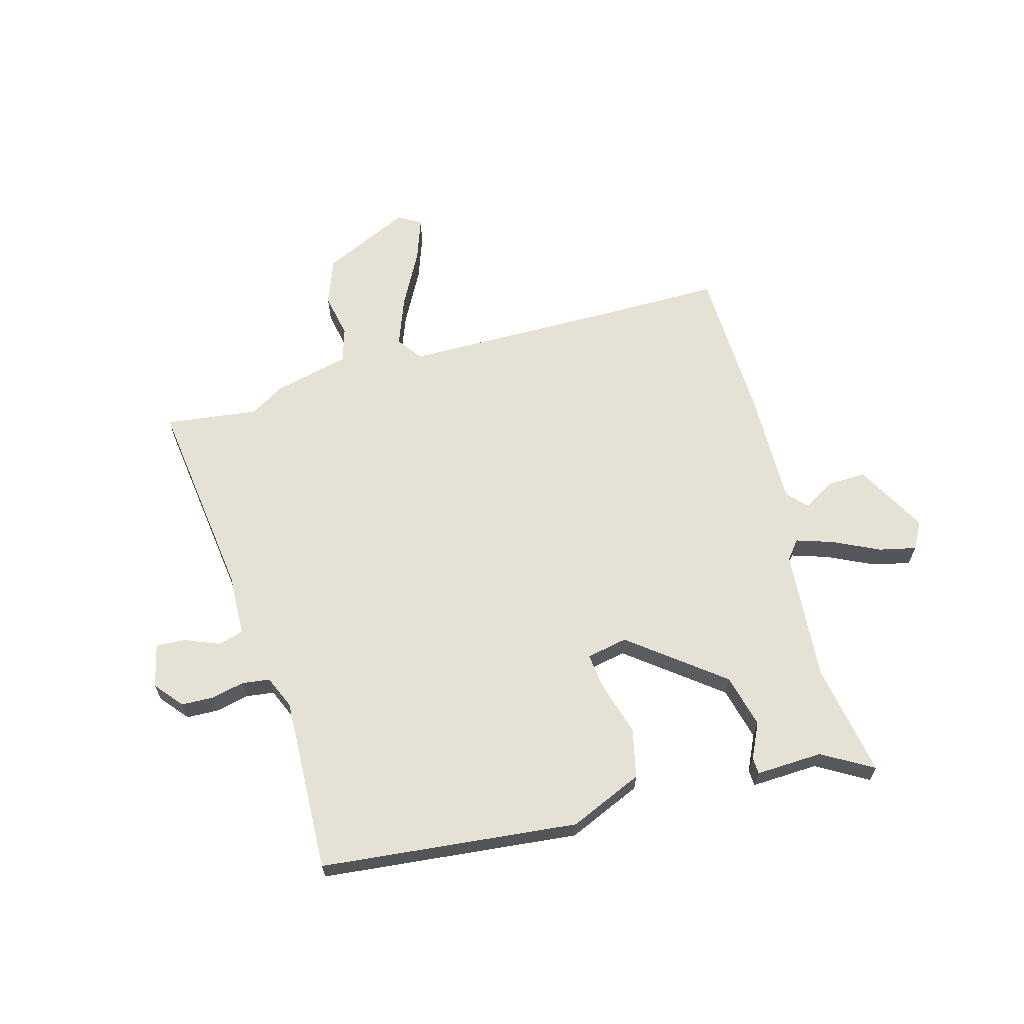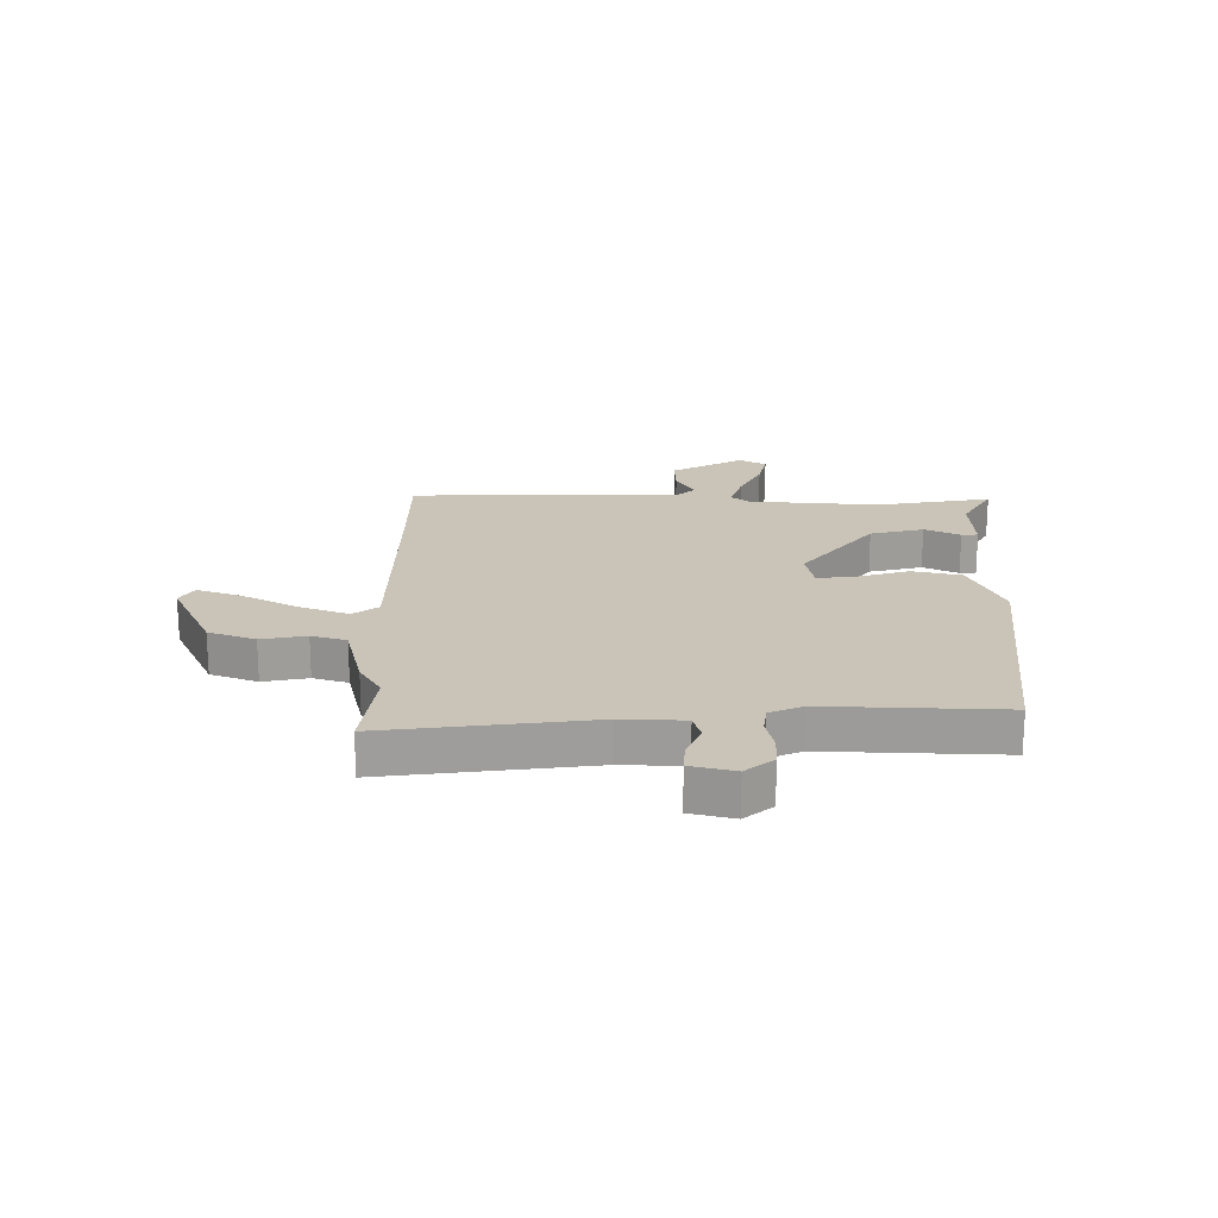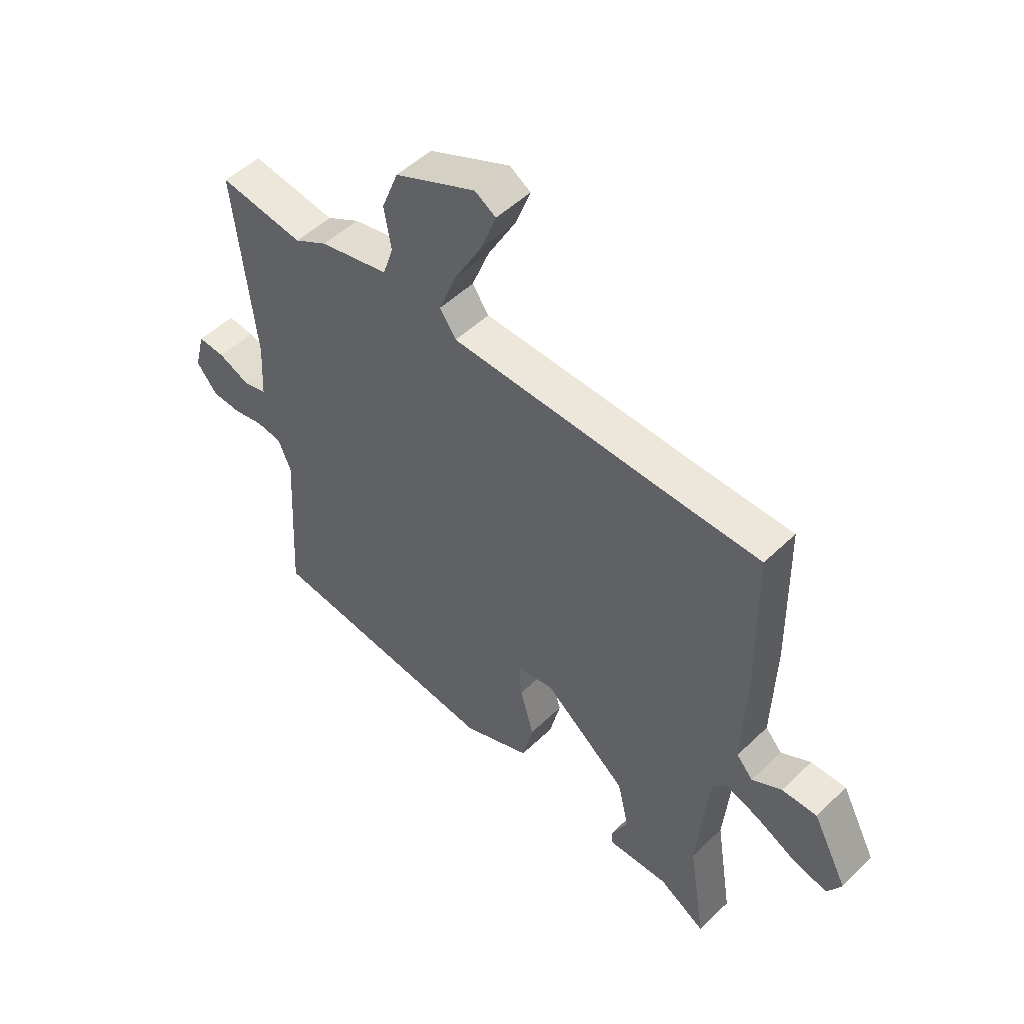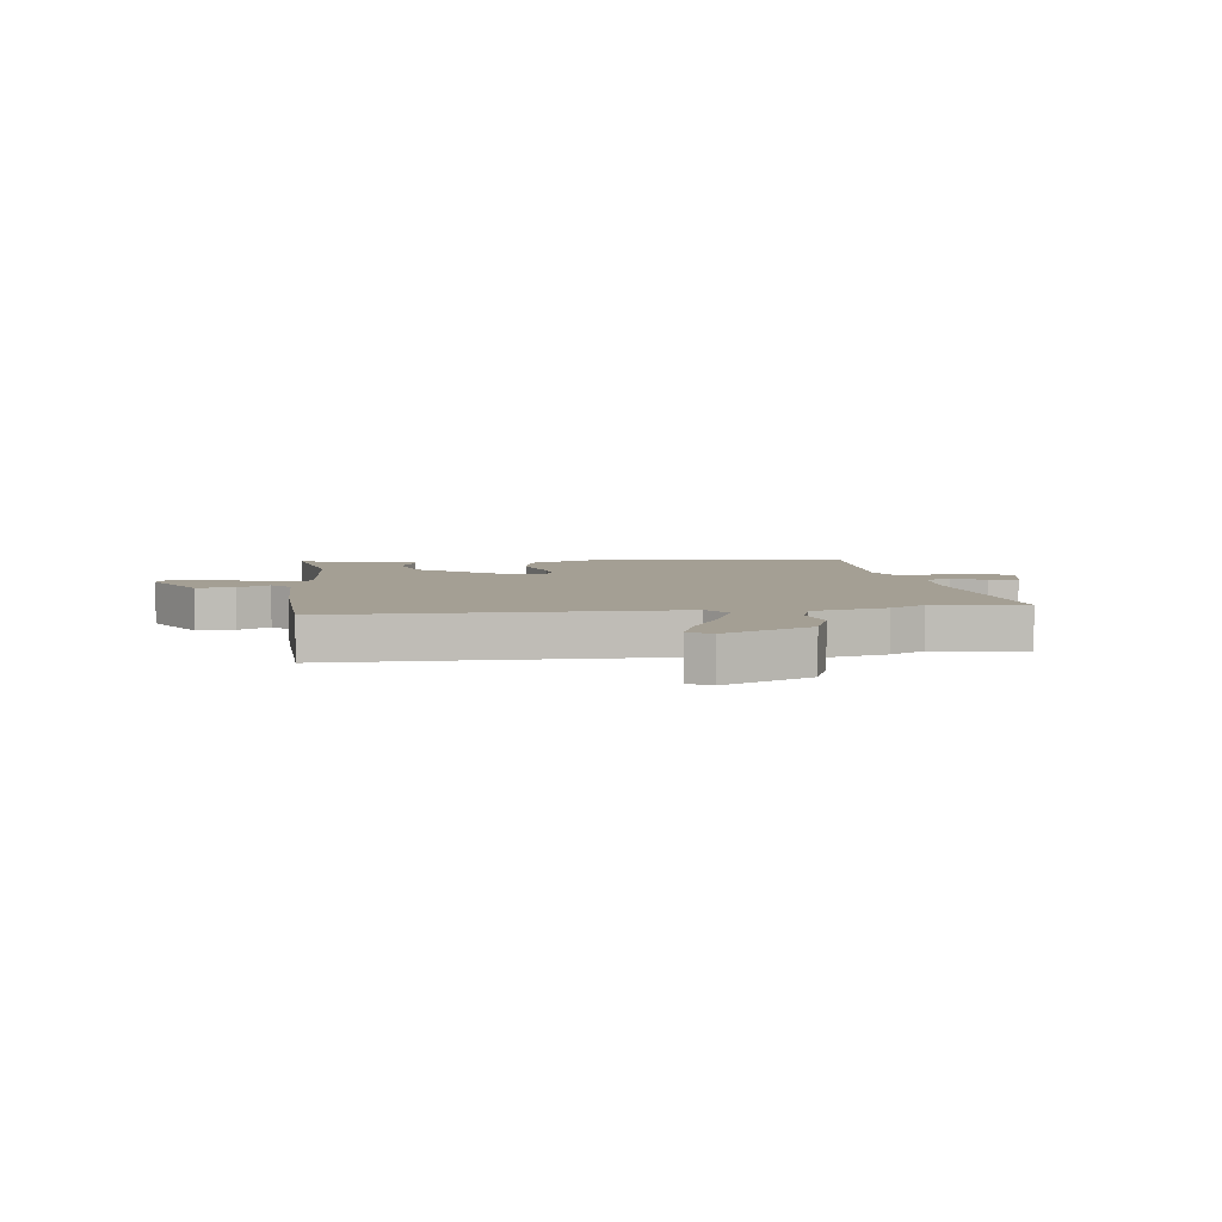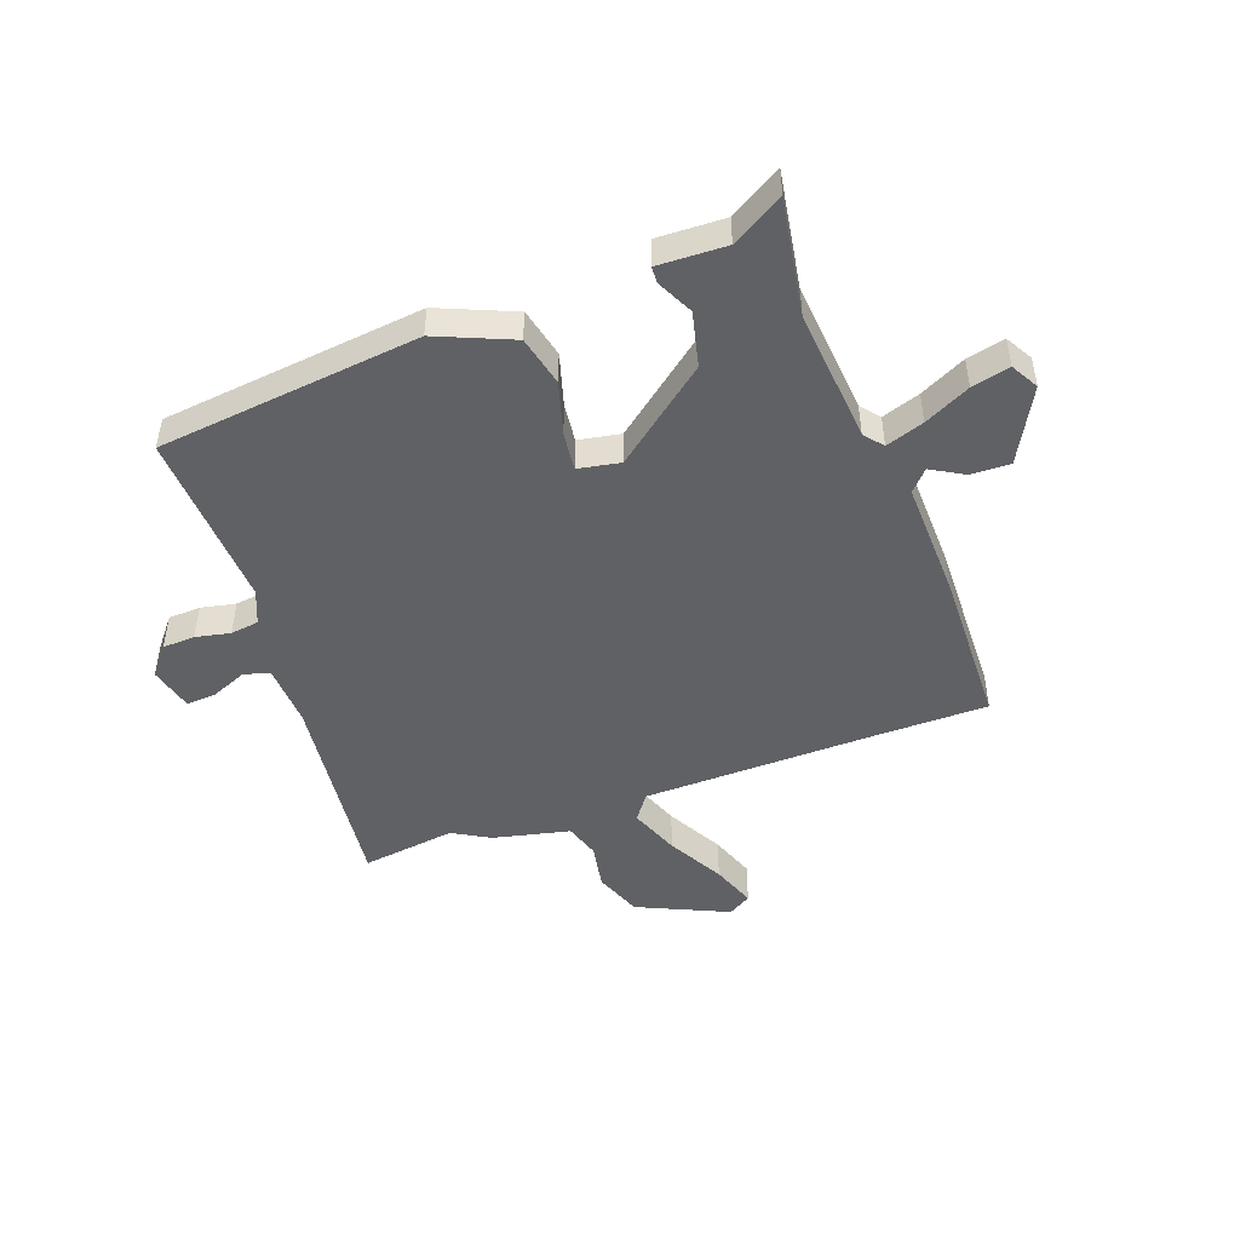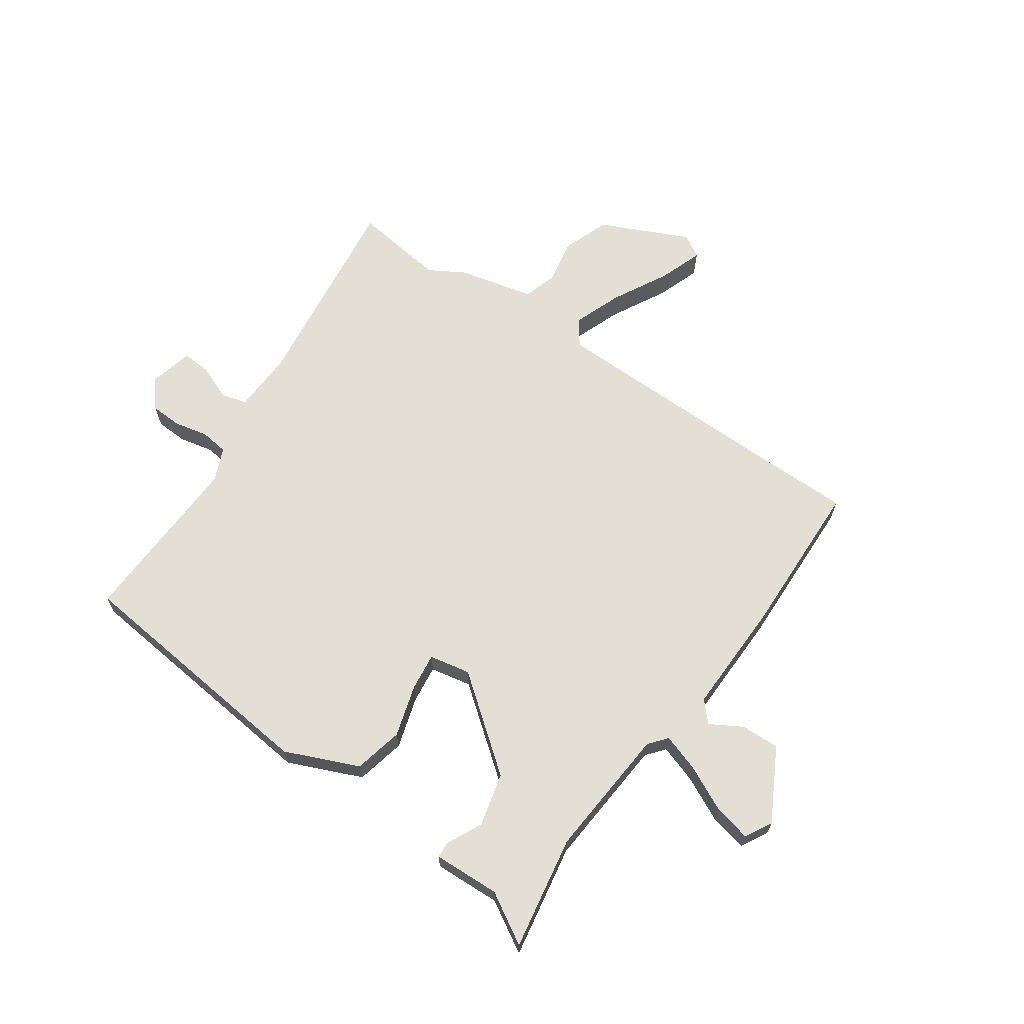
<metadata>
{"format":"obj","ext":"obj","renderer":"f3d","projection":"perspective","resolution":1024,"background":"white","views":[{"elev":64.7,"azim":163.5,"up":"+Y"},{"elev":19.9,"azim":89.3,"up":"+Y"},{"elev":50.4,"azim":-136.4,"up":"+Z"},{"elev":5.5,"azim":-8.6,"up":"+Y"},{"elev":-47.8,"azim":-160.5,"up":"+Y"},{"elev":66.3,"azim":-146.1,"up":"+Y"}]}
</metadata>
<code>
v -0.507 0.07 -0.546
v -0.475 0.07 -0.344
v -0.497 0.07 -0.111
v -0.524 0.07 -0.079
v -0.59 0.07 -0.102
v -0.669 0.07 -0.142
v -0.735 0.07 -0.158
v -0.762 0.07 -0.111
v -0.695 0.07 0.017
v -0.627 0.07 0.016
v -0.57 0.07 -0.016
v -0.538 0.07 0.02
v -0.545 0.07 0.222
v -0.541 0.07 0.499
v -0.349 0.07 0.502
v 0.057 0.07 0.513
v 0.089 0.07 0.558
v 0.055 0.07 0.644
v 0.001 0.07 0.741
v -0.028 0.07 0.818
v 0.012 0.07 0.843
v 0.169 0.07 0.773
v 0.201 0.07 0.691
v 0.187 0.07 0.612
v 0.207 0.07 0.551
v 0.34 0.07 0.522
v 0.404 0.07 0.486
v 0.567 0.07 0.51
v 0.527 0.07 0.148
v 0.533 0.07 0.039
v 0.578 0.07 0.027
v 0.639 0.07 0.053
v 0.691 0.07 0.057
v 0.711 0.07 -0.02
v 0.671 0.07 -0.07
v 0.615 0.07 -0.073
v 0.555 0.07 -0.061
v 0.506 0.07 -0.068
v 0.482 0.07 -0.127
v 0.499 0.07 -0.437
v 0.045 0.07 -0.492
v -0.086 0.07 -0.438
v -0.107 0.07 -0.351
v -0.081 0.07 -0.259
v -0.074 0.07 -0.192
v -0.147 0.07 -0.179
v -0.308 0.07 -0.309
v -0.33 0.07 -0.404
v -0.299 0.07 -0.466
v -0.3 0.07 -0.495
v -0.418 0.07 -0.492
v -0.507 0 -0.546
v -0.475 0 -0.344
v -0.497 0 -0.111
v -0.524 0 -0.079
v -0.59 0 -0.102
v -0.669 0 -0.142
v -0.735 0 -0.158
v -0.762 0 -0.111
v -0.695 0 0.017
v -0.627 0 0.016
v -0.57 0 -0.016
v -0.538 0 0.02
v -0.545 0 0.222
v -0.541 0 0.499
v -0.349 0 0.502
v 0.057 0 0.513
v 0.089 0 0.558
v 0.055 0 0.644
v 0.001 0 0.741
v -0.028 0 0.818
v 0.012 0 0.843
v 0.169 0 0.773
v 0.201 0 0.691
v 0.187 0 0.612
v 0.207 0 0.551
v 0.34 0 0.522
v 0.404 0 0.486
v 0.567 0 0.51
v 0.527 0 0.148
v 0.533 0 0.039
v 0.578 0 0.027
v 0.639 0 0.053
v 0.691 0 0.057
v 0.711 0 -0.02
v 0.671 0 -0.07
v 0.615 0 -0.073
v 0.555 0 -0.061
v 0.506 0 -0.068
v 0.482 0 -0.127
v 0.499 0 -0.437
v 0.045 0 -0.492
v -0.086 0 -0.438
v -0.107 0 -0.351
v -0.081 0 -0.259
v -0.074 0 -0.192
v -0.147 0 -0.179
v -0.308 0 -0.309
v -0.33 0 -0.404
v -0.299 0 -0.466
v -0.3 0 -0.495
v -0.418 0 -0.492
f 48 49 50 51
f 47 48 51 1
f 41 42 43 44
f 39 40 41 44
f 38 39 44 45
f 34 35 36 37
f 34 37 38
f 31 32 33 34
f 30 31 34 38
f 29 30 38 45
f 27 28 29 45
f 25 26 27 45
f 21 22 23 24
f 18 19 20 21
f 17 18 21 24
f 16 17 24 25
f 12 13 14 15
f 12 15 16
f 11 12 16 25
f 9 10 11
f 8 9 11
f 5 6 7 8
f 4 5 8 11
f 3 4 11 25
f 47 1 2
f 46 47 2 3
f 3 25 45 46
f 102 101 100 99
f 52 102 99 98
f 95 94 93 92
f 95 92 91 90
f 96 95 90 89
f 88 87 86 85
f 89 88 85
f 85 84 83 82
f 89 85 82 81
f 96 89 81 80
f 96 80 79 78
f 96 78 77 76
f 75 74 73 72
f 72 71 70 69
f 75 72 69 68
f 76 75 68 67
f 66 65 64 63
f 67 66 63
f 76 67 63 62
f 62 61 60
f 62 60 59
f 59 58 57 56
f 62 59 56 55
f 76 62 55 54
f 53 52 98
f 54 53 98 97
f 97 96 76 54
f 1 52 53 2
f 2 53 54 3
f 3 54 55 4
f 4 55 56 5
f 5 56 57 6
f 6 57 58 7
f 7 58 59 8
f 8 59 60 9
f 9 60 61 10
f 10 61 62 11
f 11 62 63 12
f 12 63 64 13
f 13 64 65 14
f 14 65 66 15
f 15 66 67 16
f 16 67 68 17
f 17 68 69 18
f 18 69 70 19
f 19 70 71 20
f 20 71 72 21
f 21 72 73 22
f 22 73 74 23
f 23 74 75 24
f 24 75 76 25
f 25 76 77 26
f 26 77 78 27
f 27 78 79 28
f 28 79 80 29
f 29 80 81 30
f 30 81 82 31
f 31 82 83 32
f 32 83 84 33
f 33 84 85 34
f 34 85 86 35
f 35 86 87 36
f 36 87 88 37
f 37 88 89 38
f 38 89 90 39
f 39 90 91 40
f 40 91 92 41
f 41 92 93 42
f 42 93 94 43
f 43 94 95 44
f 44 95 96 45
f 45 96 97 46
f 46 97 98 47
f 47 98 99 48
f 48 99 100 49
f 49 100 101 50
f 50 101 102 51
f 51 102 52 1

</code>
